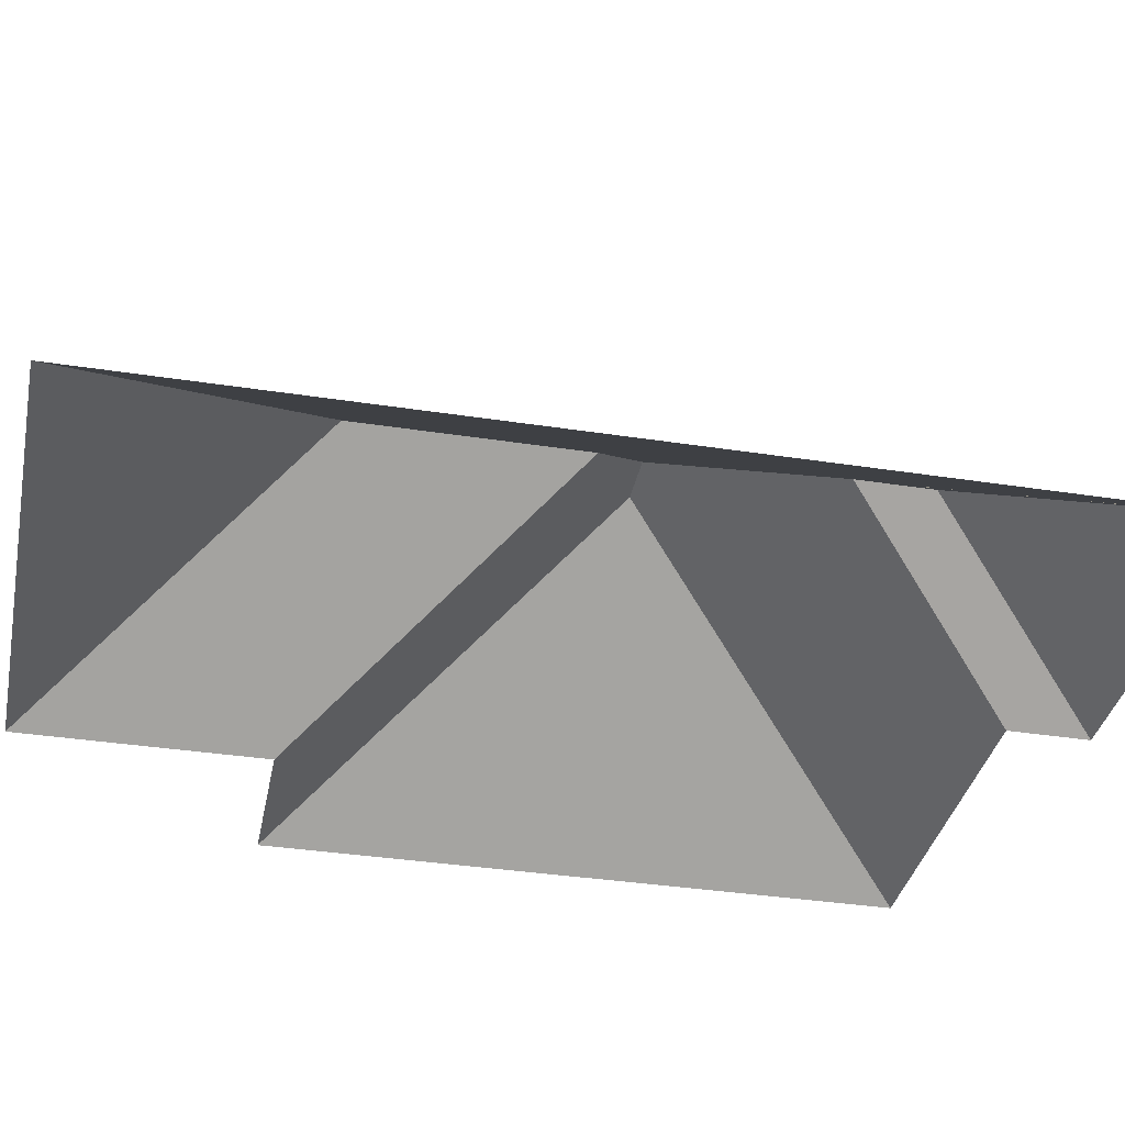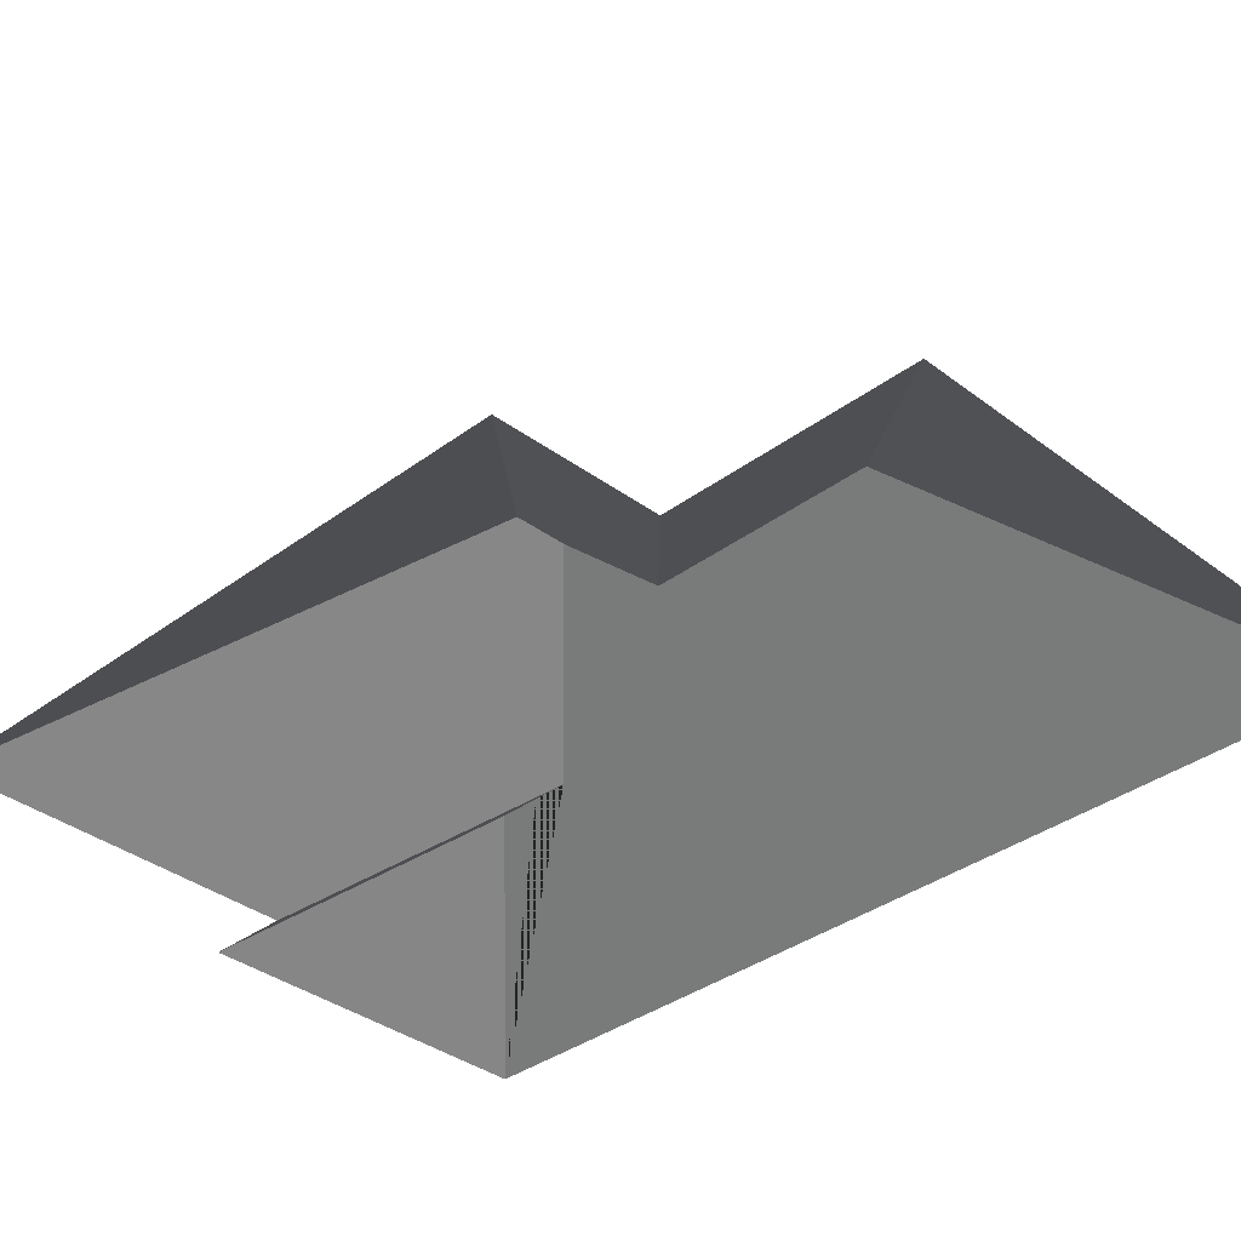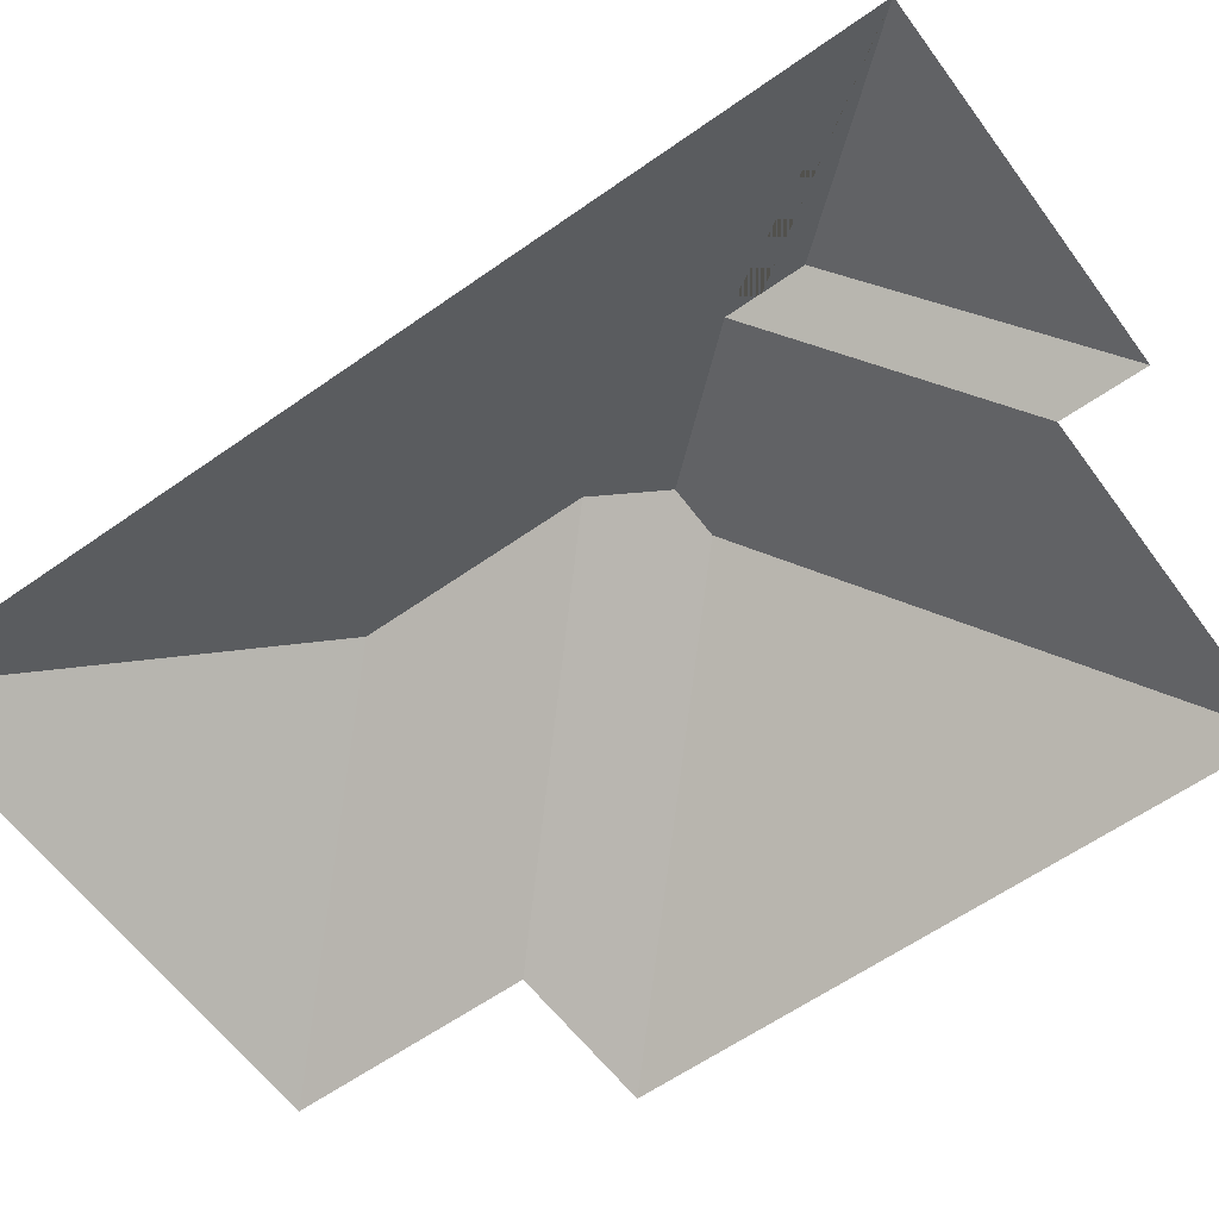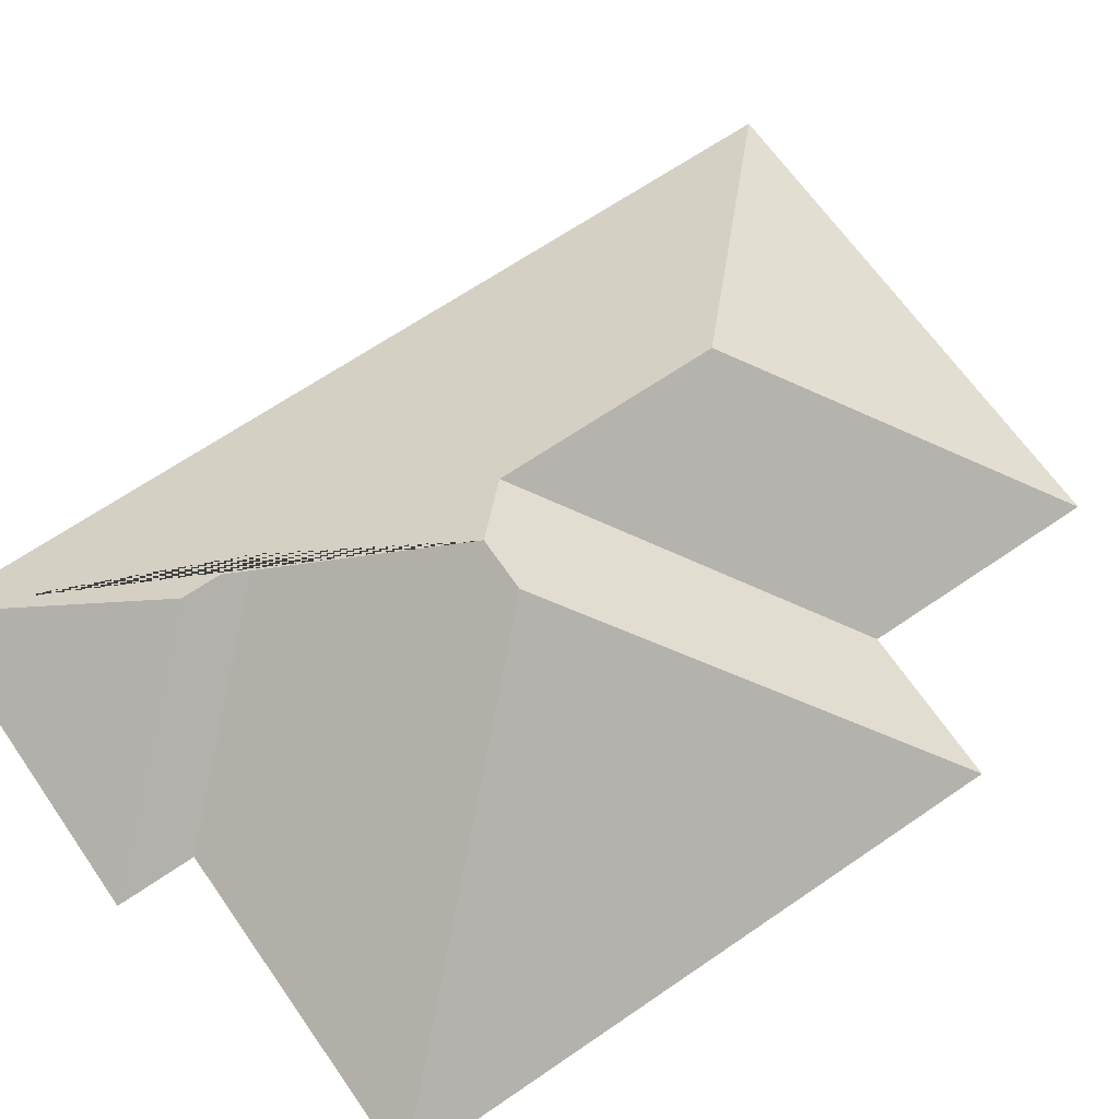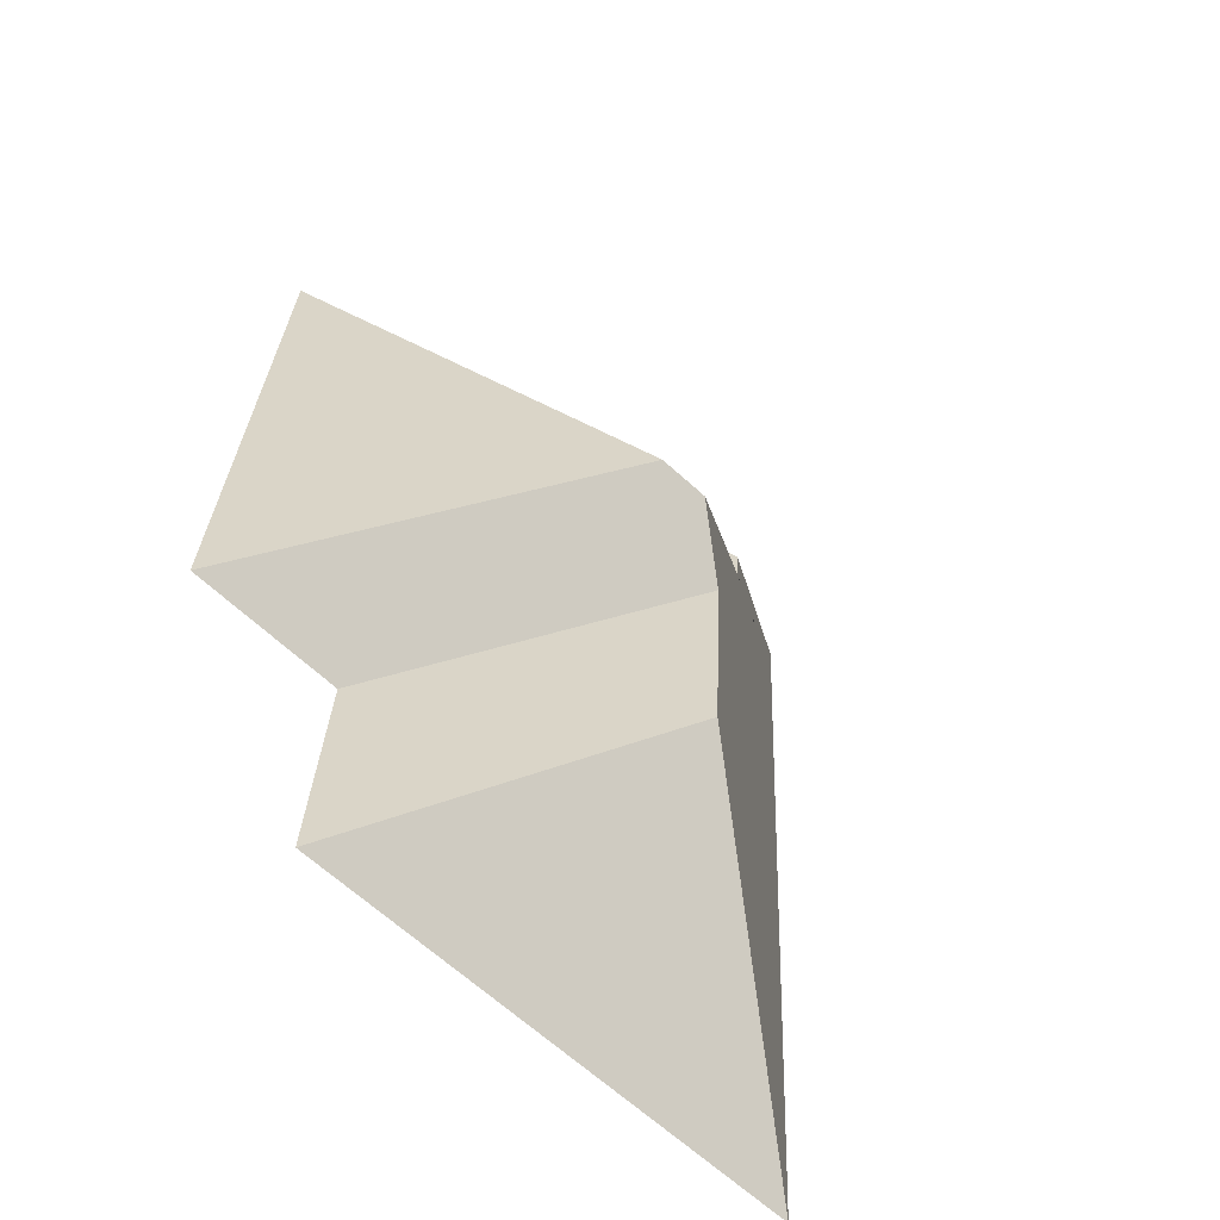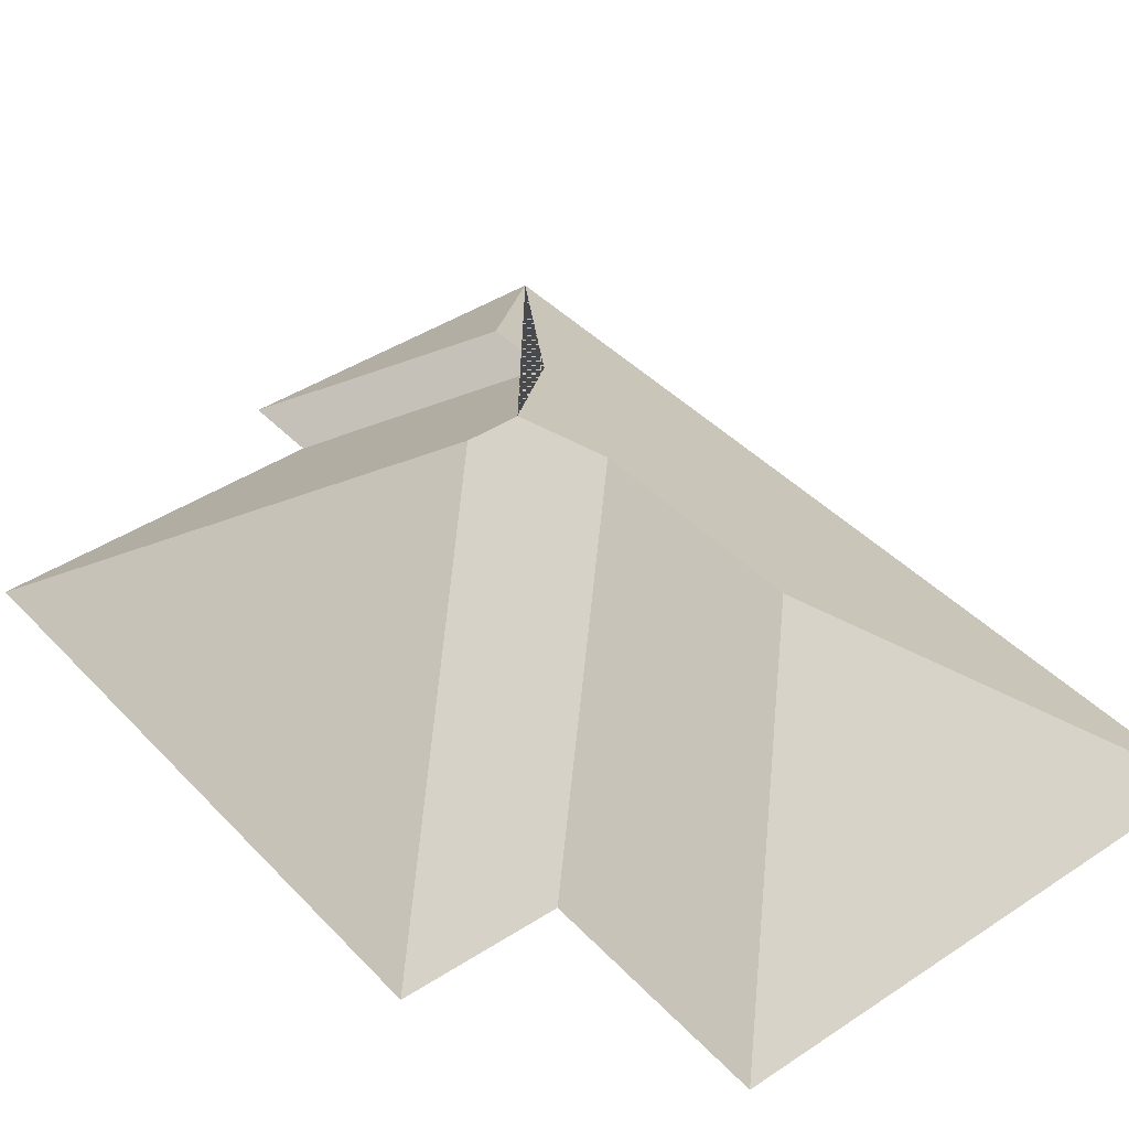
<metadata>
{"format":"obj","ext":"obj","renderer":"f3d","projection":"perspective","resolution":1024,"background":"white","views":[{"elev":-35.4,"azim":-104.7,"up":"+Y"},{"elev":-35.3,"azim":131.6,"up":"+Y"},{"elev":-59.9,"azim":-57.1,"up":"+Y"},{"elev":65.4,"azim":52.2,"up":"+Y"},{"elev":-59.5,"azim":137.1,"up":"+Z"},{"elev":41.5,"azim":138.1,"up":"+Y"}]}
</metadata>
<code>
o CG10_500_033058_0035_roof
v 180.5 75 -291
v 25.73 75 -299.3
v 176.7 75 -220.4
v 223.5 75 -217.1
v 101.6 132.7 -219.4
v 97.9 132.7 -152
v 114 145 -135.1
v 130 144.9 -134.1
v 68.19 113.6 -93.51
v 67.03 113.6 -71.29
v 113.5 75 -37.37
v 213.6 75 -32.34
v 112.3 75 -13.92
v 10.74 75 -19.37
v 180.5 0 -291
v 25.73 0 -299.3
v 10.74 0 -19.37
v 112.3 0 -13.92
v 113.5 0 -37.37
v 213.6 0 -32.34
v 223.5 0 -217.1
v 176.7 0 -220.4
f 14 13 10
f 13 11 9 10
f 11 12 8 7 9
f 12 4 8
f 4 3 6 7 8
f 3 1 5 6
f 5 1 2
f 14 10 9 7 6 5 2

</code>
